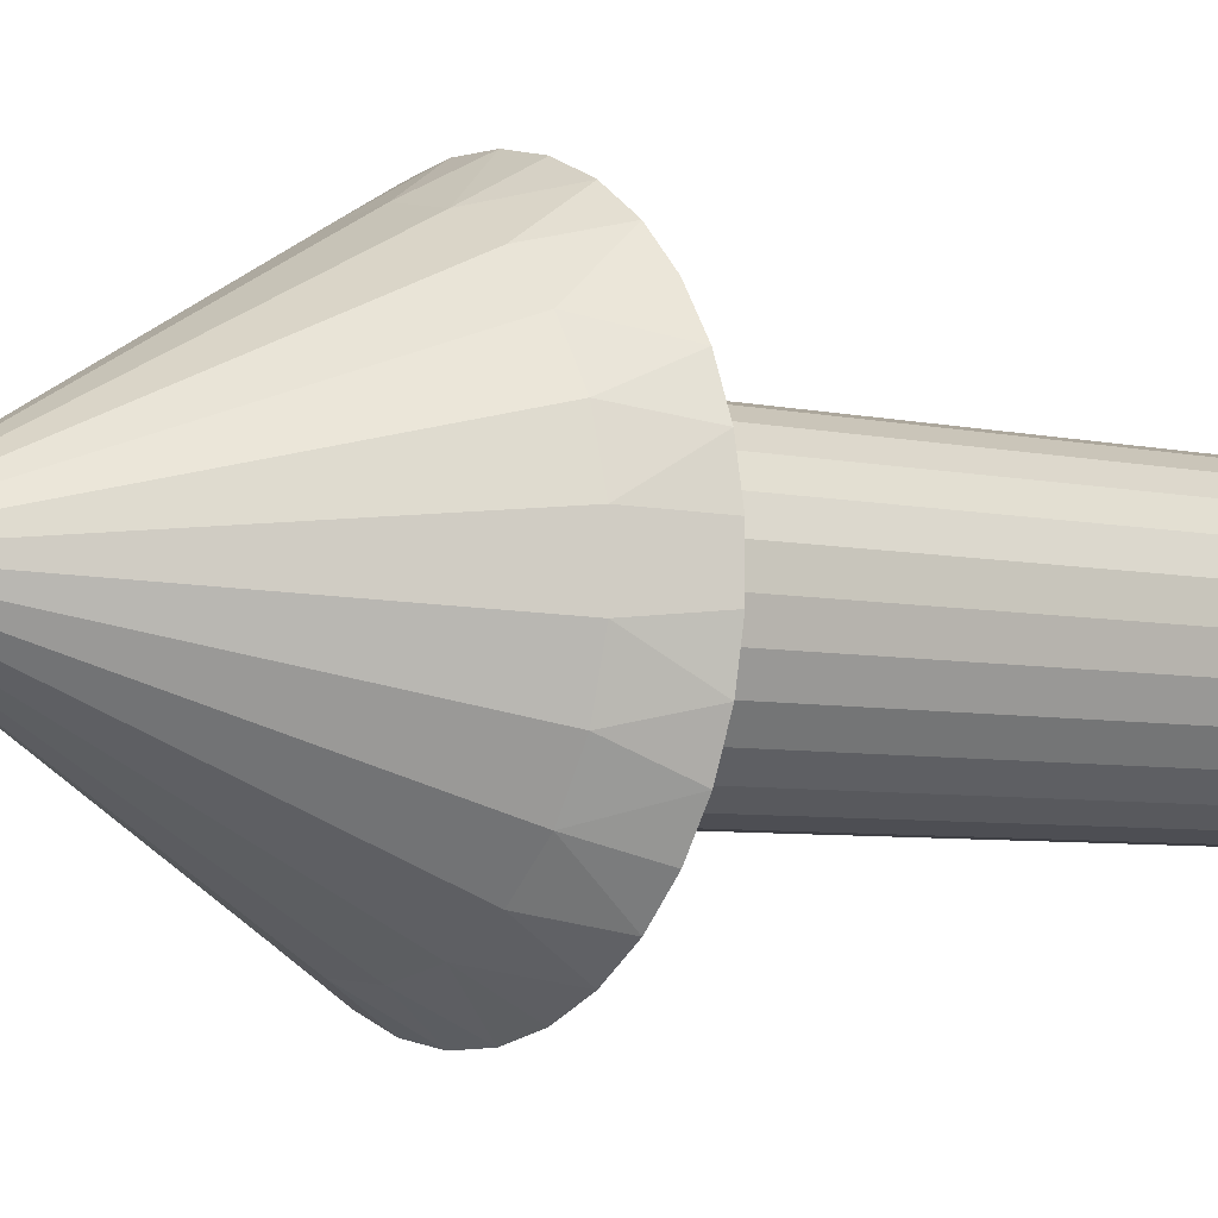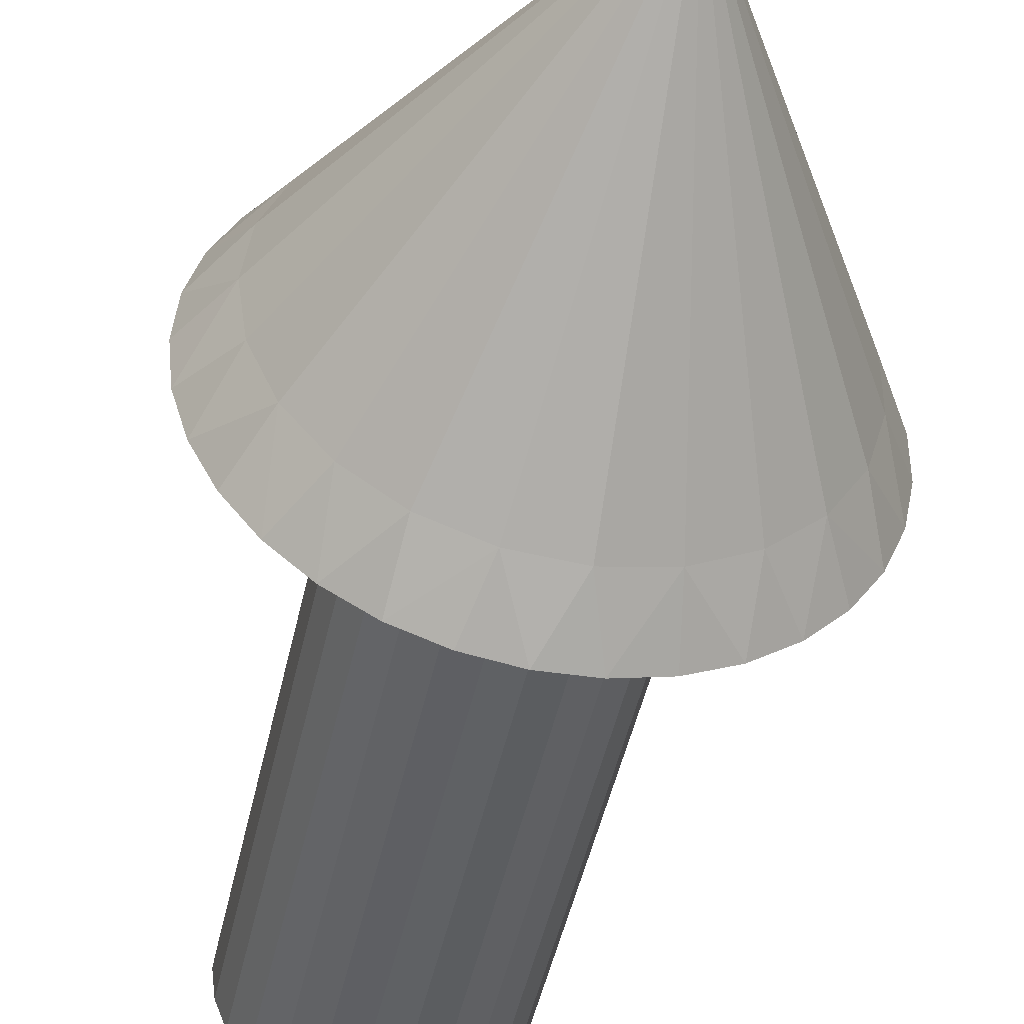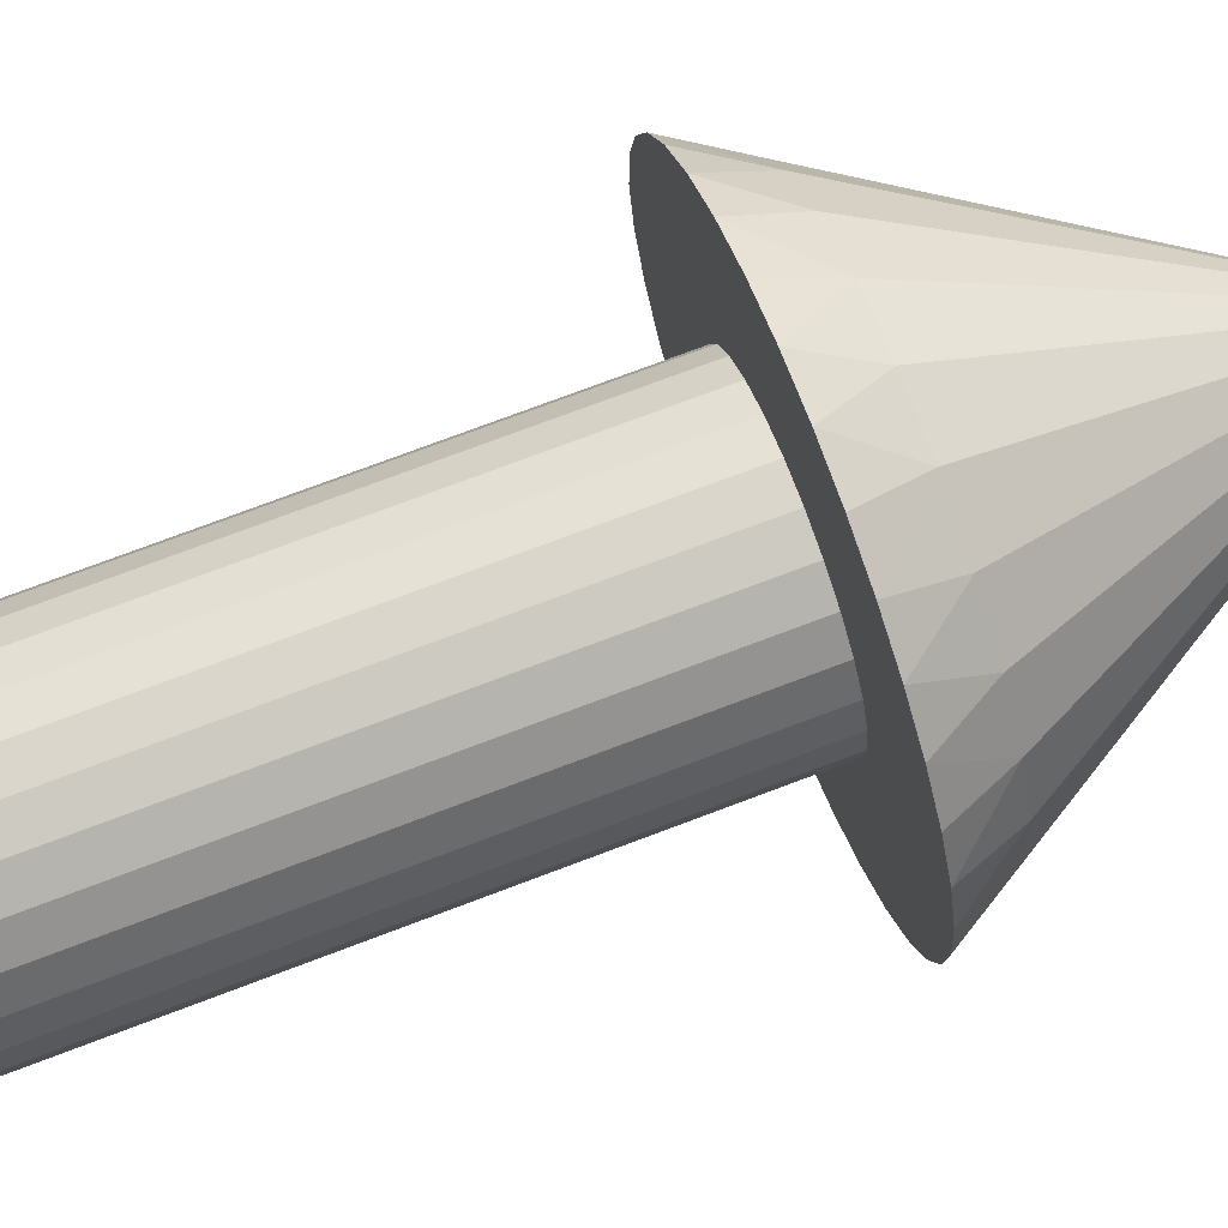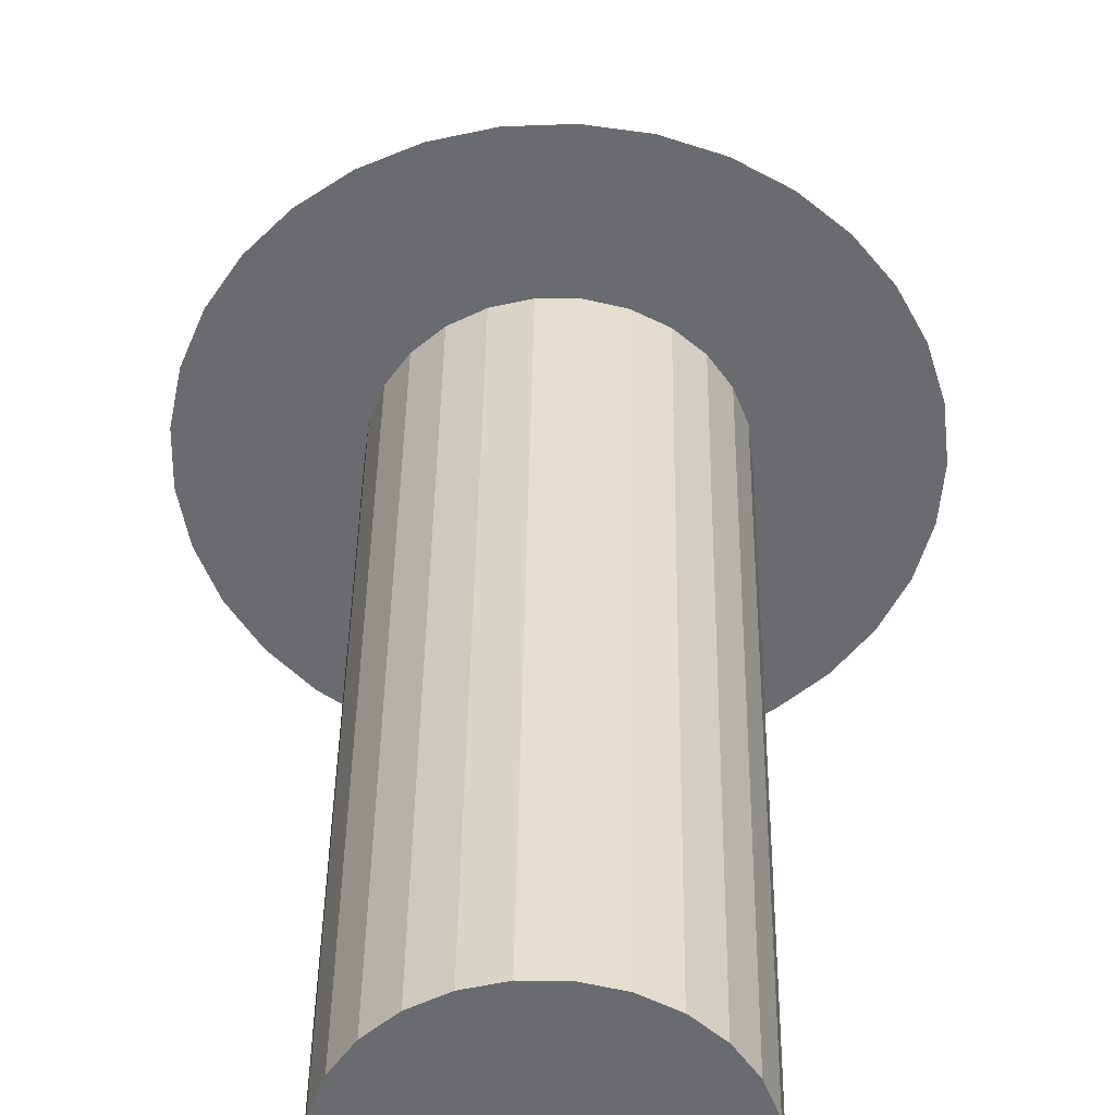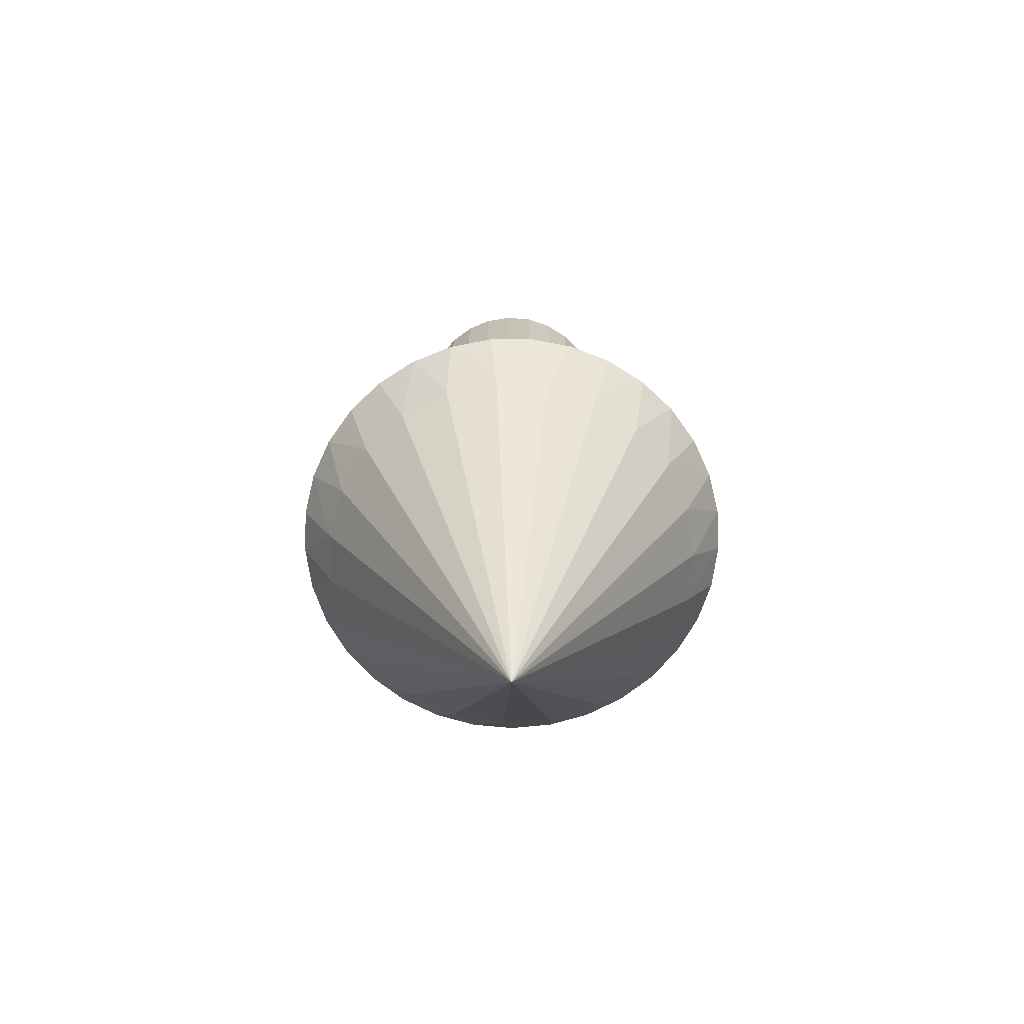
<metadata>
{"format":"obj","ext":"obj","renderer":"f3d","projection":"perspective","resolution":1024,"background":"white","views":[{"elev":-5.2,"azim":-127.5,"up":"+Y"},{"elev":-46.6,"azim":167.9,"up":"+Y"},{"elev":73.6,"azim":69.2,"up":"+Y"},{"elev":36.5,"azim":0.7,"up":"+Y"},{"elev":-70.8,"azim":-46.2,"up":"+Z"}]}
</metadata>
<code>
v 5.892 1.136 0
v 6 -0 0
v 5.143 -0 -1.429
v 5.892 -1.136 0
v 0.8254 0.2313 -8.571
v 0.8571 -0 -8.571
v 0 0 -10
v 0.7324 0.4454 -8.571
v 0.585 0.6264 -8.571
v 1.651 0.4625 -7.143
v 1.714 -0 -7.143
v 0.3943 0.761 -8.571
v 1.465 0.8907 -7.143
v 0.1744 0.8392 -8.571
v 1.17 1.253 -7.143
v 2.476 0.6938 -5.714
v 2.571 -0 -5.714
v -0.05849 0.8551 -8.571
v 0.7887 1.522 -7.143
v 2.197 1.336 -5.714
v -0.287 0.8077 -8.571
v 0.3488 1.678 -7.143
v 1.755 1.879 -5.714
v 3.301 0.925 -4.286
v 3.429 -0 -4.286
v 4.286 -0 -2.857
v -0.4943 0.7003 -8.571
v -0.117 1.71 -7.143
v 1.183 2.283 -5.714
v 2.929 1.781 -4.286
v -0.6649 0.5409 -8.571
v -0.5741 1.615 -7.143
v 0.5232 2.518 -5.714
v 2.34 2.506 -4.286
v 4.127 1.156 -2.857
v -0.7862 0.3415 -8.571
v -0.9886 1.401 -7.143
v -0.1755 2.565 -5.714
v 1.577 3.044 -4.286
v 3.662 2.227 -2.857
v -0.8492 0.1167 -8.571
v -1.33 1.082 -7.143
v -0.8611 2.423 -5.714
v 0.6976 3.357 -4.286
v 2.925 3.132 -2.857
v 4.952 1.388 -1.429
v 5.57 2.23 0
v -0.8492 -0.1167 -8.571
v -1.572 0.683 -7.143
v -1.483 2.101 -5.714
v -0.234 3.421 -4.286
v 1.972 3.805 -2.857
v 4.394 2.672 -1.429
v 5.048 3.244 0
v 4.342 4.14 0
v -0.7862 -0.3415 -8.571
v -1.698 0.2334 -7.143
v -1.995 1.623 -5.714
v -1.148 3.231 -4.286
v 0.872 4.196 -2.857
v 3.51 3.759 -1.429
v 3.48 4.887 0
v -0.6649 -0.5409 -8.571
v -1.698 -0.2334 -7.143
v -2.359 1.024 -5.714
v -1.977 2.801 -4.286
v -0.2925 4.276 -2.857
v 2.366 4.566 -1.429
v 2.492 5.458 0
v -0.4943 -0.7003 -8.571
v -1.572 -0.683 -7.143
v -2.547 0.3501 -5.714
v -2.66 2.164 -4.286
v -1.435 4.038 -2.857
v 1.046 5.035 -1.429
v 1.415 5.831 0
v 0.2855 5.993 0
v -0.287 -0.8077 -8.571
v -1.33 -1.082 -7.143
v -2.547 -0.3501 -5.714
v -3.145 1.366 -4.286
v -2.471 3.501 -2.857
v -0.351 5.131 -1.429
v -0.8539 5.939 0
v -0.05849 -0.8551 -8.571
v -0.9886 -1.401 -7.143
v -2.359 -1.024 -5.714
v -3.397 0.4669 -4.286
v -3.324 2.705 -2.857
v -1.722 4.846 -1.429
v -1.962 5.67 0
v -3 5.196 0
v 0.1744 -0.8392 -8.571
v -0.5741 -1.615 -7.143
v -1.995 -1.623 -5.714
v -3.397 -0.4669 -4.286
v -3.931 1.707 -2.857
v -2.966 4.202 -1.429
v -3.929 4.534 0
v 0.3943 -0.761 -8.571
v -0.117 -1.71 -7.143
v -1.483 -2.101 -5.714
v -3.145 -1.366 -4.286
v -4.246 0.5836 -2.857
v -3.989 3.246 -1.429
v -4.716 3.709 0
v -5.333 2.749 0
v 0.585 -0.6264 -8.571
v 0.3488 -1.678 -7.143
v -0.8611 -2.423 -5.714
v -2.66 -2.164 -4.286
v -4.246 -0.5836 -2.857
v -4.717 2.049 -1.429
v -5.757 1.69 0
v 0.7324 -0.4454 -8.571
v 0.7887 -1.522 -7.143
v -0.1755 -2.565 -5.714
v -1.977 -2.801 -4.286
v -3.931 -1.707 -2.857
v -5.095 0.7003 -1.429
v -5.973 0.5703 0
v 0.8254 -0.2313 -8.571
v 1.17 -1.253 -7.143
v 0.5232 -2.518 -5.714
v -1.148 -3.231 -4.286
v -3.324 -2.705 -2.857
v -5.095 -0.7003 -1.429
v -5.973 -0.5703 0
v -5.757 -1.69 0
v 1.465 -0.8907 -7.143
v 1.183 -2.283 -5.714
v -0.234 -3.421 -4.286
v -2.471 -3.501 -2.857
v -4.717 -2.049 -1.429
v -5.333 -2.749 0
v 1.651 -0.4625 -7.143
v 1.755 -1.879 -5.714
v 0.6976 -3.357 -4.286
v -1.435 -4.038 -2.857
v -3.989 -3.246 -1.429
v -4.716 -3.709 0
v -3.929 -4.534 0
v 2.197 -1.336 -5.714
v 1.577 -3.044 -4.286
v -0.2925 -4.276 -2.857
v -2.966 -4.202 -1.429
v -3 -5.196 0
v 2.476 -0.6938 -5.714
v 2.34 -2.506 -4.286
v 0.872 -4.196 -2.857
v -1.722 -4.846 -1.429
v -1.962 -5.67 0
v -0.8539 -5.939 0
v 2.929 -1.781 -4.286
v 1.972 -3.805 -2.857
v -0.351 -5.131 -1.429
v 0.2855 -5.993 0
v 3.301 -0.925 -4.286
v 2.925 -3.132 -2.857
v 1.046 -5.035 -1.429
v 1.415 -5.831 0
v 2.492 -5.458 0
v 3.662 -2.227 -2.857
v 2.366 -4.566 -1.429
v 3.48 -4.887 0
v 4.127 -1.156 -2.857
v 3.51 -3.759 -1.429
v 4.342 -4.14 0
v 4.394 -2.672 -1.429
v 5.048 -3.244 0
v 5.57 -2.23 0
v 4.952 -1.388 -1.429
v -2.246 -1.989 0
v -1.704 -2.469 0
v -2.656 -1.394 0
v -1.064 -2.805 0
v -2.913 -0.7179 0
v -0.3616 -2.978 0
v -3 0 0
v 0.3616 -2.978 0
v -2.913 0.7179 0
v 1.064 -2.805 0
v -2.656 1.394 0
v 1.704 -2.469 0
v -2.246 1.989 0
v 2.246 -1.989 0
v -1.704 2.469 0
v 2.656 -1.394 0
v -1.064 2.805 0
v 2.913 -0.7179 0
v -0.3616 2.978 0
v 3 -0 0
v 0.3616 2.978 0
v 2.913 0.7179 0
v 1.064 2.805 0
v 2.656 1.394 0
v 1.704 2.469 0
v 2.246 1.989 0
v 2.913 0.7179 15
v 3 -0 15
v 2.656 1.394 15
v 2.246 1.989 15
v 1.704 2.469 15
v 1.064 2.805 15
v 0.3616 2.978 15
v -0.3616 2.978 15
v -1.064 2.805 15
v -1.704 2.469 15
v -2.246 1.989 15
v -2.656 1.394 15
v -2.913 0.7179 15
v -3 0 15
v -2.913 -0.7179 15
v -2.656 -1.394 15
v -2.246 -1.989 15
v -1.704 -2.469 15
v -1.064 -2.805 15
v -0.3616 -2.978 15
v 0.3616 -2.978 15
v 1.064 -2.805 15
v 1.704 -2.469 15
v 2.246 -1.989 15
v 2.656 -1.394 15
v 2.913 -0.7179 15
f 1 2 3
f 2 4 3
f 5 6 7
f 8 5 7
f 9 8 7
f 10 11 6
f 10 6 5
f 12 9 7
f 13 5 8
f 13 10 5
f 14 12 7
f 15 9 12
f 15 8 9
f 15 13 8
f 16 17 11
f 16 11 10
f 18 14 7
f 19 15 12
f 20 16 10
f 20 10 13
f 21 18 7
f 22 12 14
f 22 19 12
f 23 20 13
f 23 13 15
f 24 25 17
f 24 26 25
f 24 17 16
f 27 21 7
f 28 22 14
f 28 14 18
f 29 23 15
f 29 15 19
f 30 24 16
f 30 16 20
f 31 27 7
f 32 28 18
f 32 18 21
f 33 19 22
f 33 29 19
f 34 30 20
f 34 20 23
f 35 26 24
f 36 31 7
f 37 32 21
f 37 21 27
f 38 22 28
f 38 33 22
f 39 34 23
f 39 23 29
f 40 35 24
f 40 24 30
f 41 36 7
f 42 27 31
f 42 37 27
f 43 28 32
f 43 38 28
f 43 32 37
f 44 39 29
f 44 29 33
f 45 40 30
f 45 30 34
f 46 47 1
f 46 3 26
f 46 26 35
f 46 1 3
f 48 41 7
f 49 42 31
f 49 31 36
f 50 43 37
f 51 33 38
f 51 44 33
f 52 34 39
f 52 45 34
f 53 54 47
f 53 55 54
f 53 47 46
f 53 35 40
f 53 46 35
f 56 48 7
f 57 49 36
f 57 36 41
f 58 42 49
f 58 50 37
f 58 37 42
f 59 38 43
f 59 51 38
f 60 52 39
f 60 39 44
f 61 62 55
f 61 53 40
f 61 55 53
f 61 40 45
f 63 56 7
f 64 57 41
f 64 41 48
f 65 58 49
f 66 43 50
f 66 59 43
f 67 44 51
f 67 60 44
f 68 69 62
f 68 62 61
f 68 45 52
f 68 52 60
f 68 61 45
f 70 63 7
f 71 48 56
f 71 64 48
f 72 65 49
f 72 49 57
f 73 66 50
f 73 50 58
f 74 51 59
f 74 67 51
f 74 59 66
f 75 76 69
f 75 77 76
f 75 69 68
f 75 68 60
f 78 70 7
f 79 56 63
f 79 71 56
f 80 57 64
f 80 72 57
f 81 73 58
f 81 58 65
f 82 74 66
f 83 84 77
f 83 60 67
f 83 77 75
f 83 67 74
f 83 75 60
f 85 78 7
f 86 63 70
f 86 79 63
f 87 71 79
f 87 80 64
f 87 64 71
f 88 65 72
f 88 81 65
f 89 82 66
f 89 66 73
f 90 91 84
f 90 92 91
f 90 84 83
f 90 83 74
f 93 85 7
f 94 70 78
f 94 86 70
f 95 87 79
f 96 88 72
f 96 72 80
f 97 89 73
f 97 73 81
f 97 81 88
f 98 90 74
f 98 99 92
f 98 92 90
f 98 74 82
f 100 93 7
f 101 94 78
f 101 78 85
f 102 95 79
f 102 79 86
f 103 96 80
f 103 80 87
f 104 97 88
f 105 99 98
f 105 106 99
f 105 107 106
f 105 98 82
f 105 82 89
f 108 100 7
f 109 85 93
f 109 101 85
f 110 86 94
f 110 102 86
f 110 94 101
f 111 87 95
f 111 103 87
f 112 104 88
f 112 88 96
f 113 114 107
f 113 107 105
f 113 105 89
f 113 89 97
f 115 108 7
f 116 93 100
f 116 109 93
f 117 110 101
f 118 95 102
f 118 102 110
f 118 111 95
f 119 103 111
f 119 112 96
f 119 96 103
f 120 121 114
f 120 104 112
f 120 113 97
f 120 114 113
f 120 97 104
f 122 7 6
f 122 115 7
f 123 100 108
f 123 116 100
f 124 117 101
f 124 101 109
f 125 118 110
f 126 119 111
f 127 128 121
f 127 129 128
f 127 120 112
f 127 121 120
f 130 108 115
f 130 123 108
f 131 109 116
f 131 124 109
f 131 116 123
f 132 125 110
f 132 110 117
f 133 126 111
f 133 111 118
f 134 112 119
f 134 129 127
f 134 135 129
f 134 127 112
f 136 6 11
f 136 122 6
f 136 115 122
f 136 130 115
f 137 131 123
f 138 132 117
f 138 117 124
f 139 133 118
f 139 118 125
f 140 141 135
f 140 142 141
f 140 135 134
f 140 119 126
f 140 134 119
f 143 137 123
f 143 123 130
f 144 138 124
f 144 124 131
f 145 139 125
f 145 125 132
f 146 142 140
f 146 147 142
f 146 126 133
f 146 140 126
f 148 130 136
f 148 11 17
f 148 136 11
f 148 143 130
f 149 144 131
f 149 131 137
f 150 132 138
f 150 145 132
f 151 147 146
f 151 152 147
f 151 153 152
f 151 146 133
f 151 133 139
f 151 139 145
f 154 137 143
f 154 149 137
f 154 143 148
f 155 138 144
f 155 150 138
f 156 145 150
f 156 157 153
f 156 153 151
f 156 151 145
f 158 154 148
f 158 148 17
f 158 17 25
f 159 144 149
f 159 155 144
f 160 161 157
f 160 162 161
f 160 157 156
f 160 156 150
f 163 149 154
f 163 159 149
f 164 165 162
f 164 150 155
f 164 162 160
f 164 160 150
f 166 25 26
f 166 154 158
f 166 163 154
f 166 158 25
f 167 168 165
f 167 164 155
f 167 165 164
f 167 155 159
f 169 170 168
f 169 171 170
f 169 159 163
f 169 168 167
f 169 167 159
f 172 4 171
f 172 3 4
f 172 26 3
f 172 171 169
f 172 166 26
f 172 163 166
f 172 169 163
f 173 141 142
f 174 142 147
f 174 173 142
f 175 129 135
f 175 135 141
f 175 141 173
f 176 147 152
f 176 174 147
f 177 128 129
f 177 129 175
f 178 152 153
f 178 153 157
f 178 176 152
f 179 121 128
f 179 128 177
f 180 157 161
f 180 178 157
f 181 114 121
f 181 121 179
f 182 161 162
f 182 180 161
f 183 114 181
f 183 107 114
f 106 107 183
f 184 182 162
f 184 162 165
f 185 106 183
f 168 184 165
f 186 184 168
f 99 106 185
f 187 99 185
f 170 186 168
f 170 188 186
f 92 99 187
f 92 187 189
f 171 188 170
f 171 190 188
f 91 92 189
f 91 189 191
f 4 190 171
f 4 192 190
f 84 91 191
f 2 192 4
f 77 191 193
f 77 84 191
f 1 192 2
f 1 194 192
f 76 193 195
f 76 77 193
f 47 196 194
f 47 194 1
f 69 195 197
f 69 76 195
f 54 198 196
f 54 196 47
f 62 69 197
f 55 197 198
f 55 198 54
f 55 62 197
f 199 200 192
f 199 192 194
f 199 194 196
f 201 199 196
f 202 196 198
f 202 201 196
f 203 198 197
f 203 197 195
f 203 202 198
f 204 203 195
f 205 195 193
f 205 204 195
f 206 193 191
f 206 205 193
f 207 191 189
f 207 206 191
f 208 189 187
f 208 187 185
f 208 207 189
f 209 208 185
f 210 209 185
f 210 185 183
f 211 210 183
f 211 183 181
f 212 211 181
f 212 181 179
f 213 212 179
f 213 179 177
f 213 177 175
f 214 213 175
f 215 214 175
f 215 175 173
f 216 215 173
f 216 173 174
f 217 216 174
f 217 174 176
f 218 217 176
f 218 176 178
f 218 178 180
f 219 218 180
f 220 219 180
f 220 180 182
f 221 220 182
f 221 182 184
f 221 184 186
f 222 221 186
f 223 186 188
f 223 222 186
f 224 188 190
f 224 223 188
f 200 190 192
f 200 224 190
f 211 212 213
f 211 213 214
f 211 214 215
f 209 210 211
f 207 208 209
f 207 215 216
f 207 216 217
f 207 217 218
f 207 211 215
f 207 209 211
f 224 221 222
f 224 222 223
f 200 221 224
f 204 205 206
f 204 206 207
f 204 218 219
f 204 219 220
f 204 207 218
f 202 200 199
f 202 199 201
f 202 203 204
f 202 220 221
f 202 221 200
f 202 204 220

</code>
